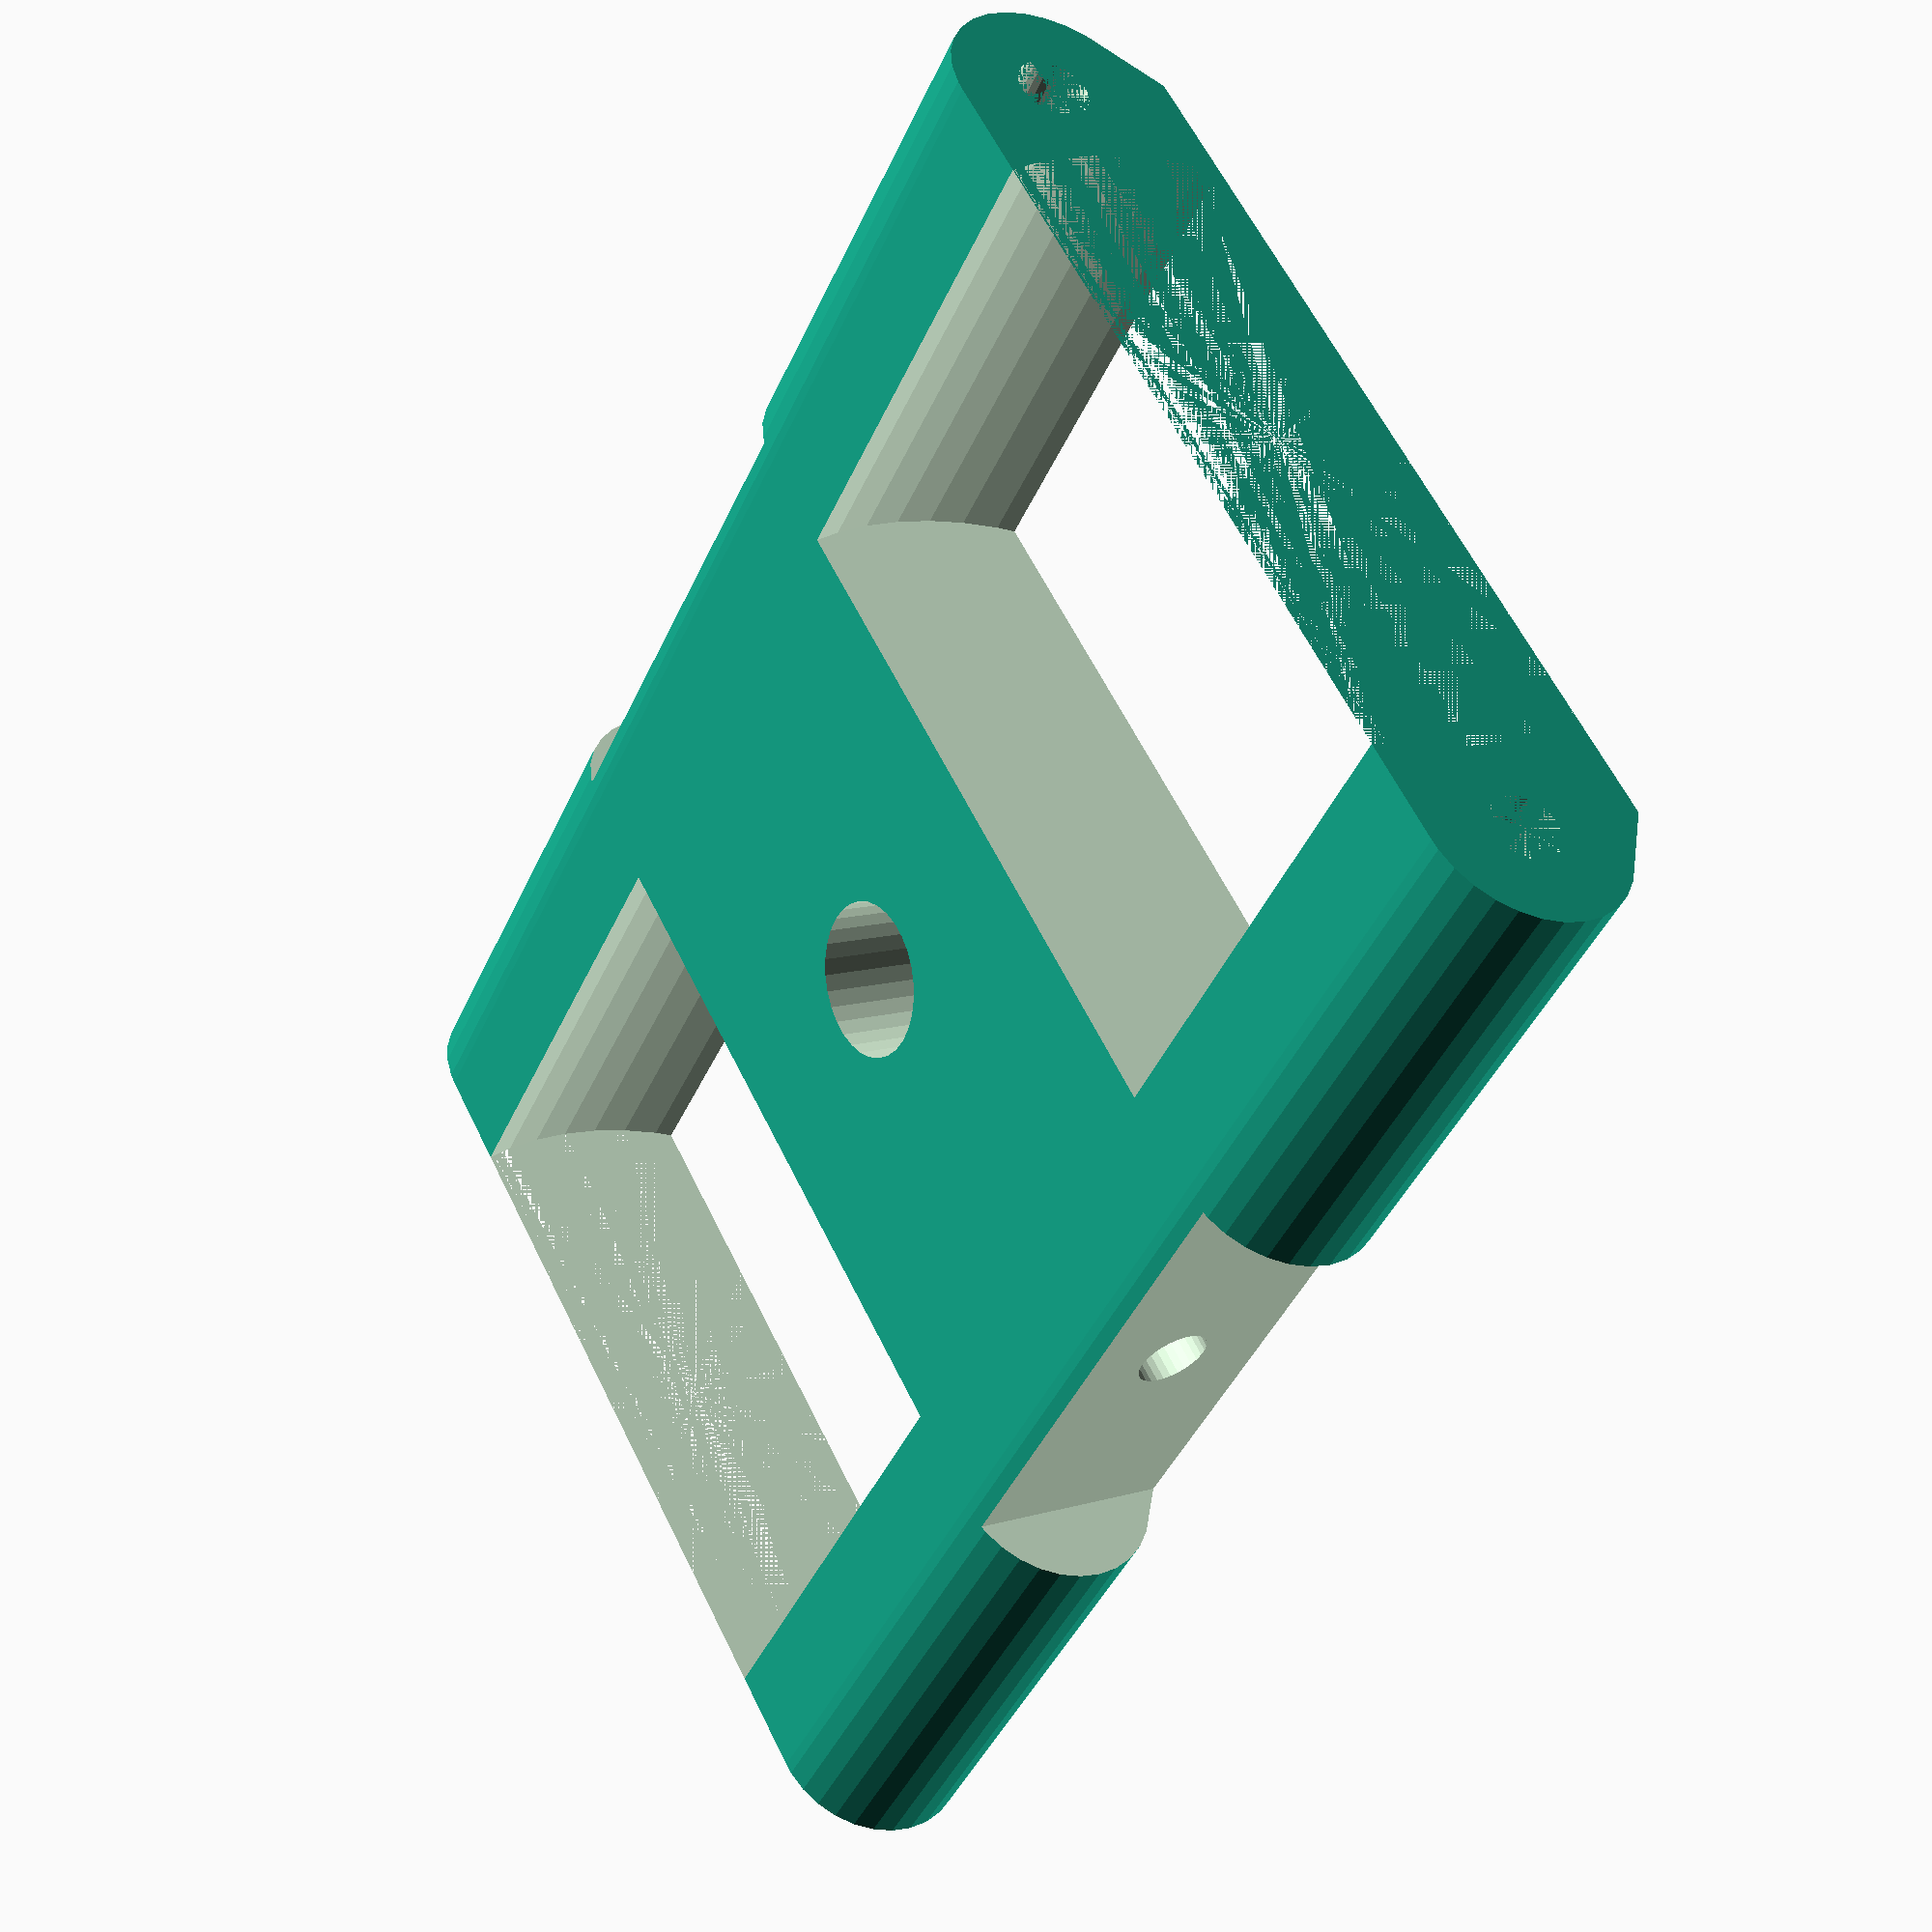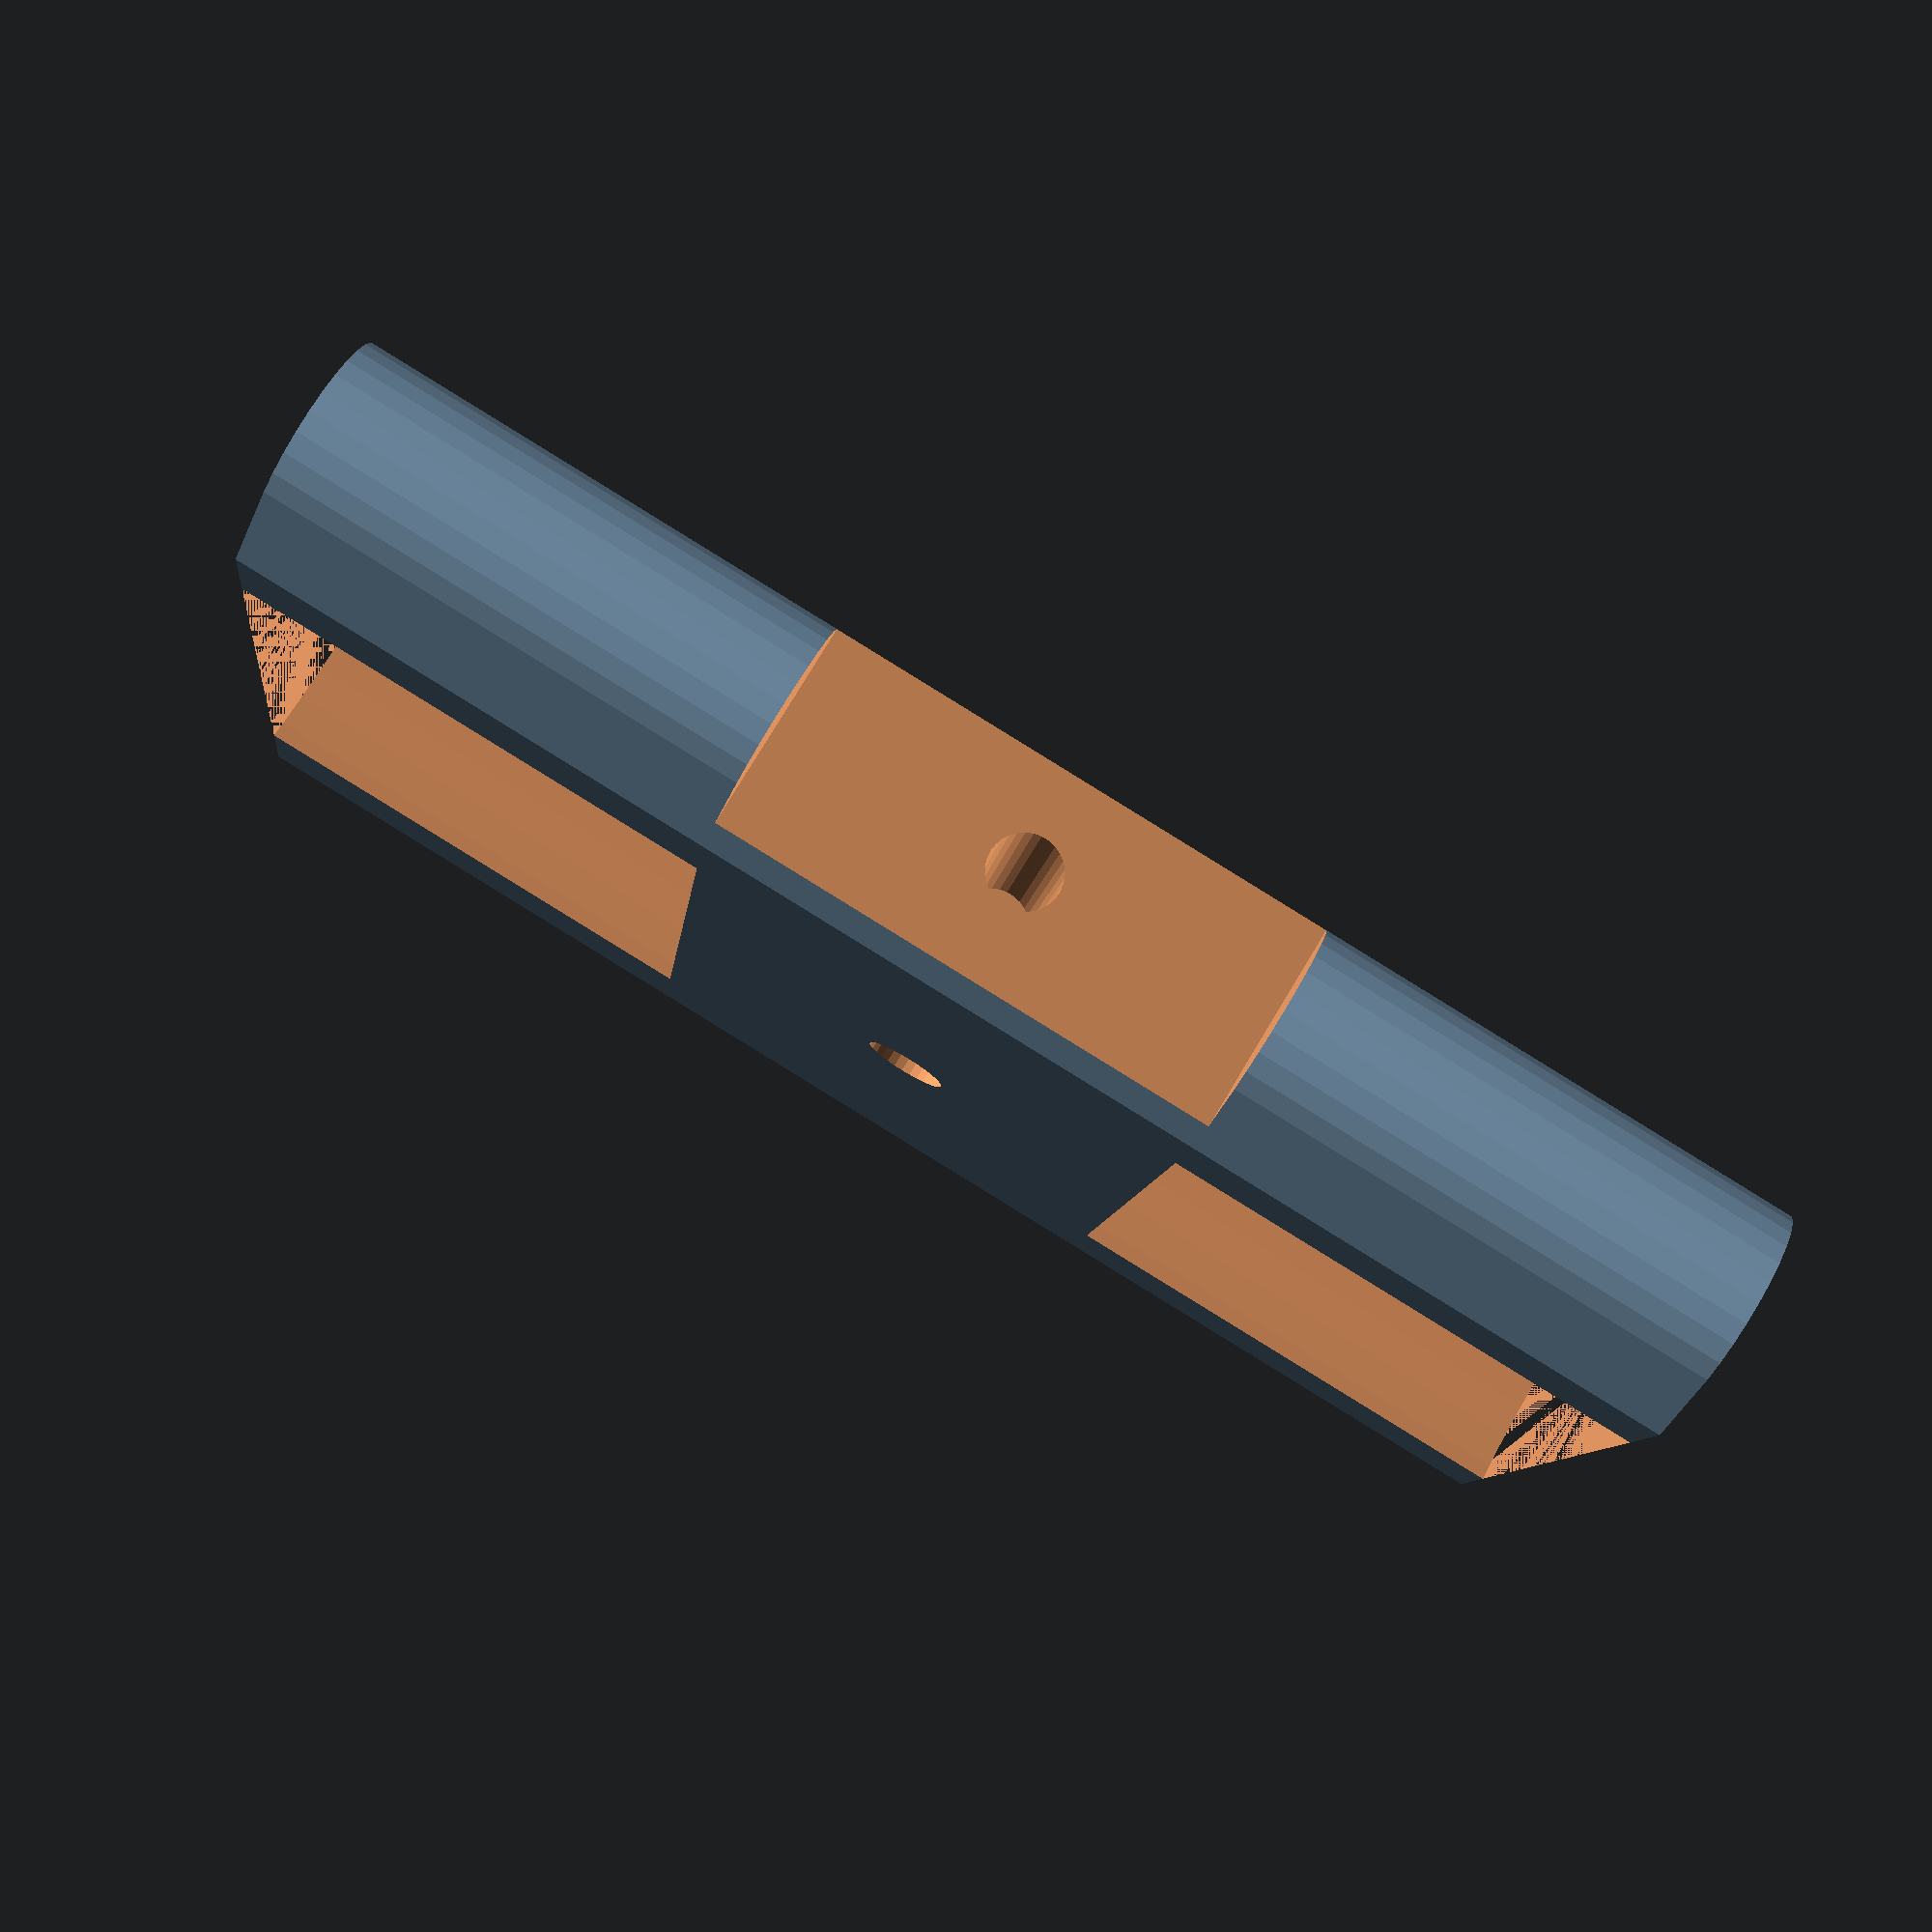
<openscad>
$fn=30;
difference(){
hull(){
translate([17.5,0,0])cylinder(d=8,h=58);
translate([-17.5,0,0])cylinder(d=8,h=58);
translate([-17.5,-5,0])cube([35,9,58]);    
}
cylinder(d=28,h=19,$fn=60);
translate([0,0,39])cylinder(d=28,h=19,$fn=60);
translate([17.5,0,0])cylinder(d=2.8,h=11);
translate([-17.5,0,0])cylinder(d=2.8,h=11);
translate([17.5,0,47])cylinder(d=2.8,h=11);
translate([-17.5,0,47])cylinder(d=2.8,h=11);
translate([0,11,29])rotate([90,0,0])
cylinder(d=3.2,h=22);
translate([0,0,29])rotate([-90,0,0])
cylinder(d=6,h=10);
translate([18.5,-10,19])cube(20);
translate([-38.5,-10,19])cube(20);
translate([19,0,29])rotate([0,-90,0])
cylinder(d=2.8,h=12);
translate([-19,0,29])rotate([0,90,0])
cylinder(d=2.8,h=12);
}

</openscad>
<views>
elev=222.5 azim=297.8 roll=22.5 proj=p view=solid
elev=269.8 azim=259.4 roll=121.6 proj=p view=wireframe
</views>
